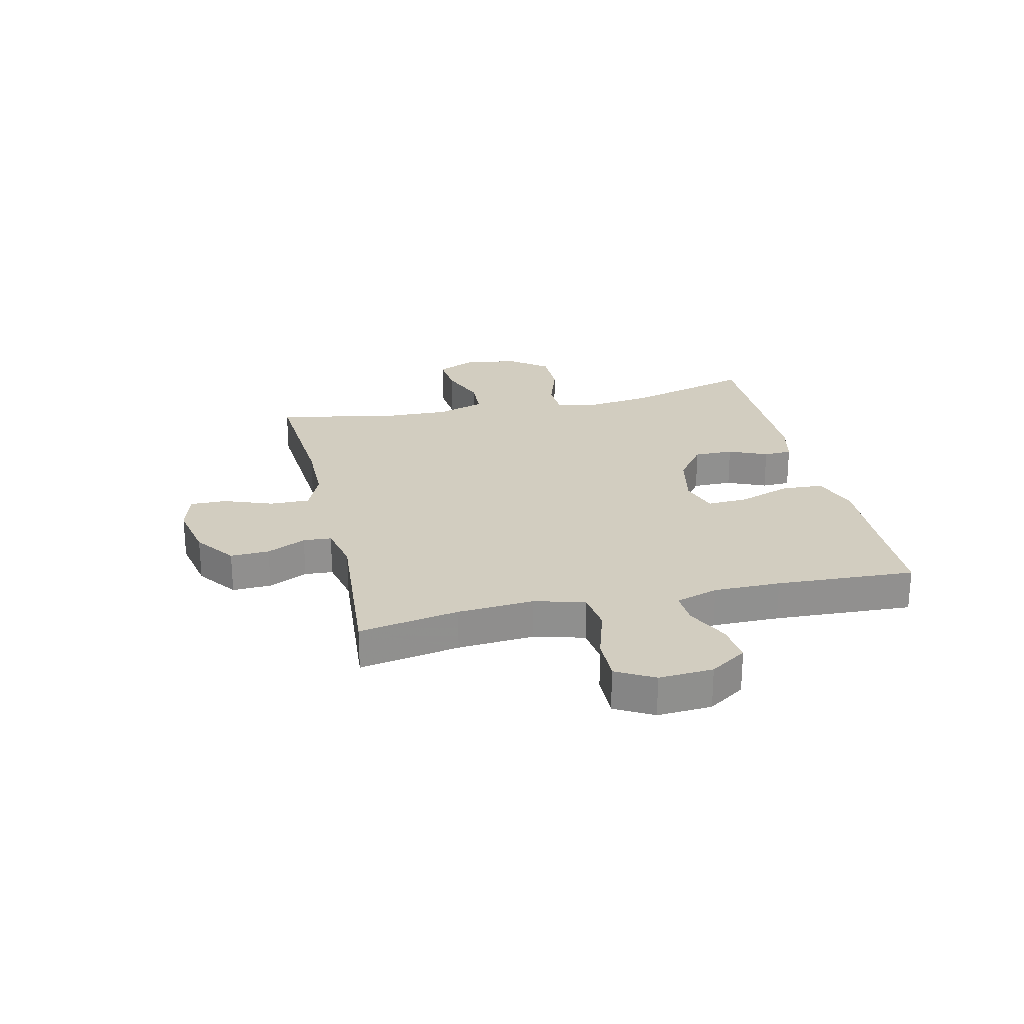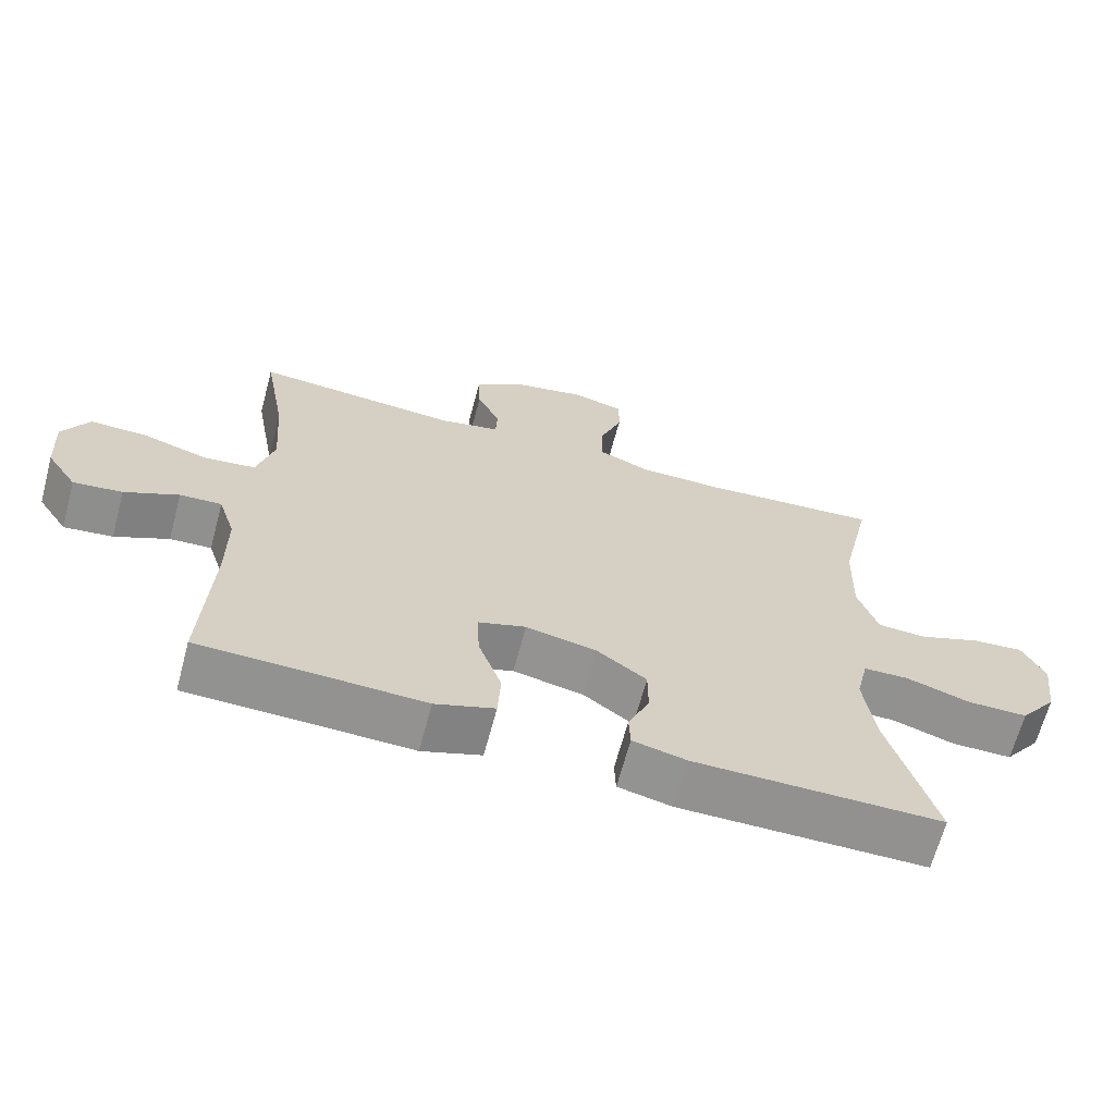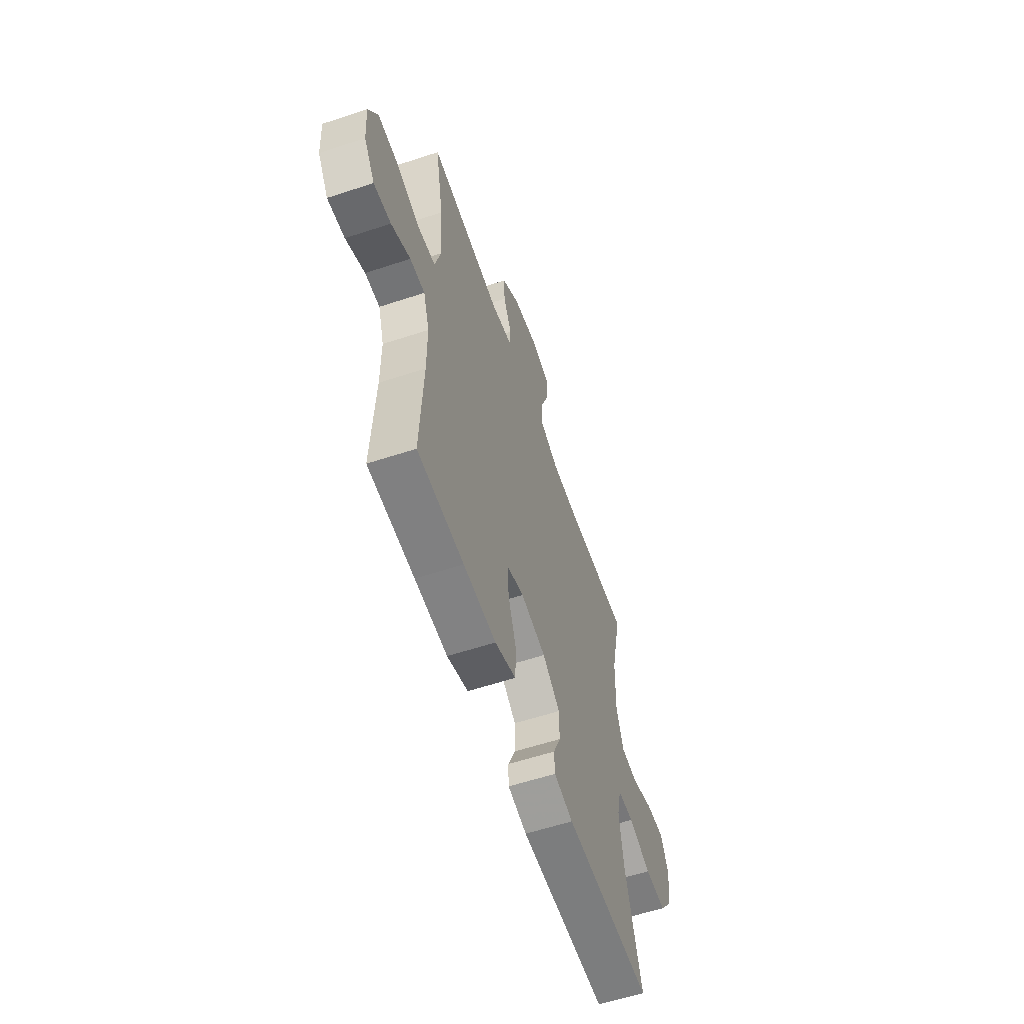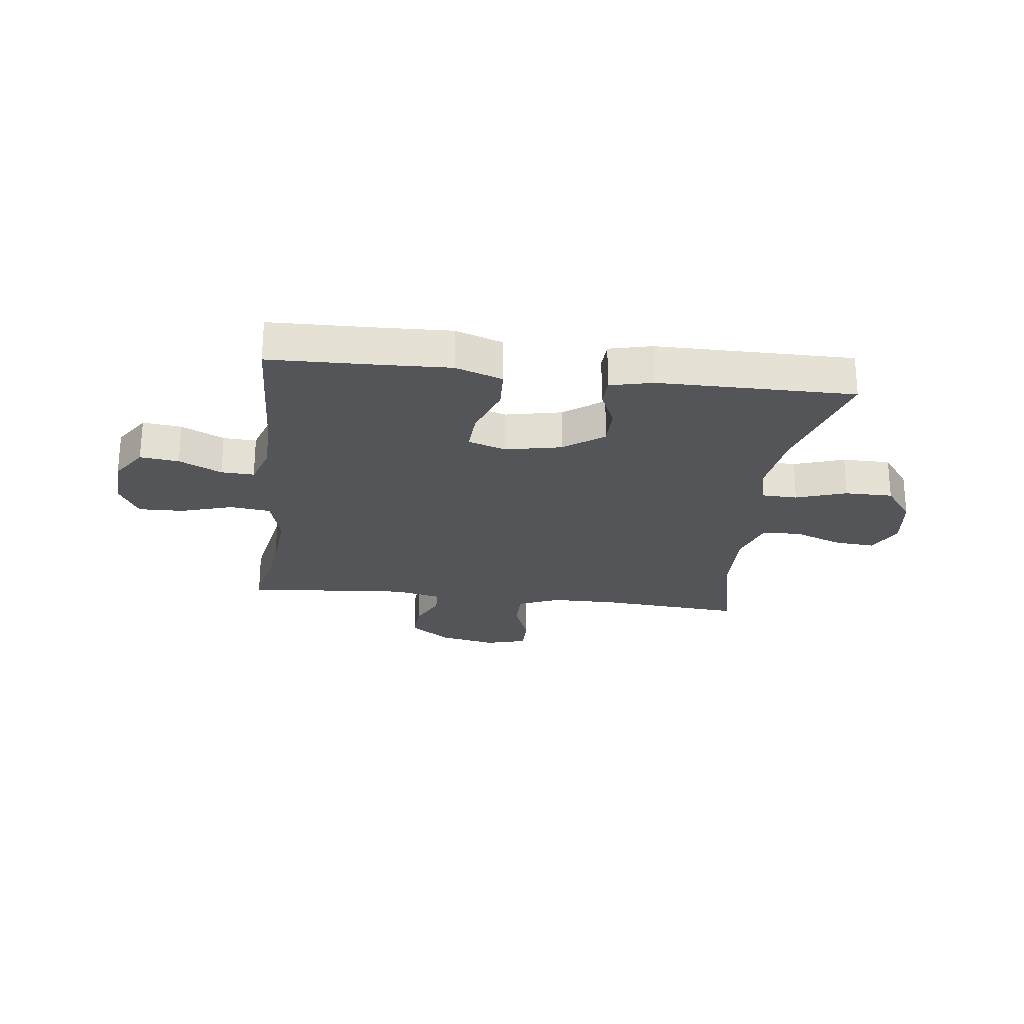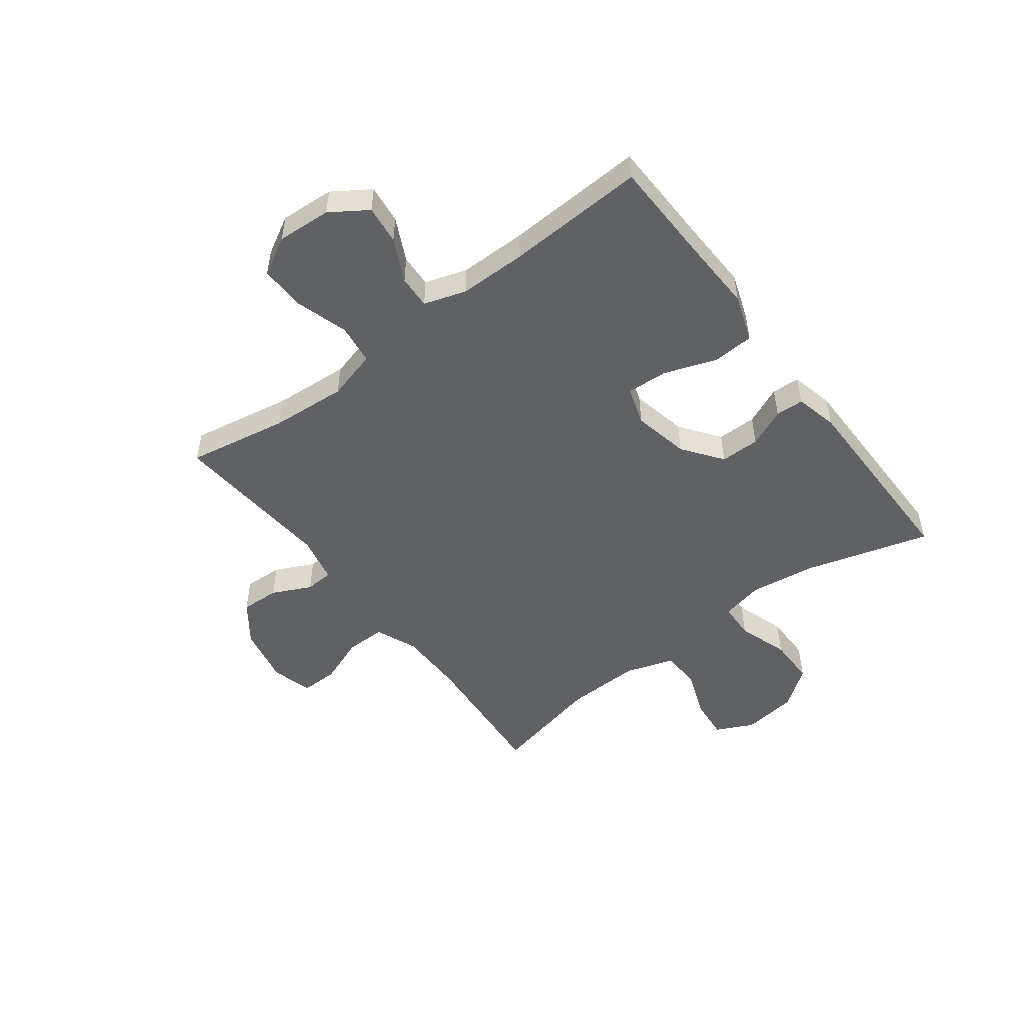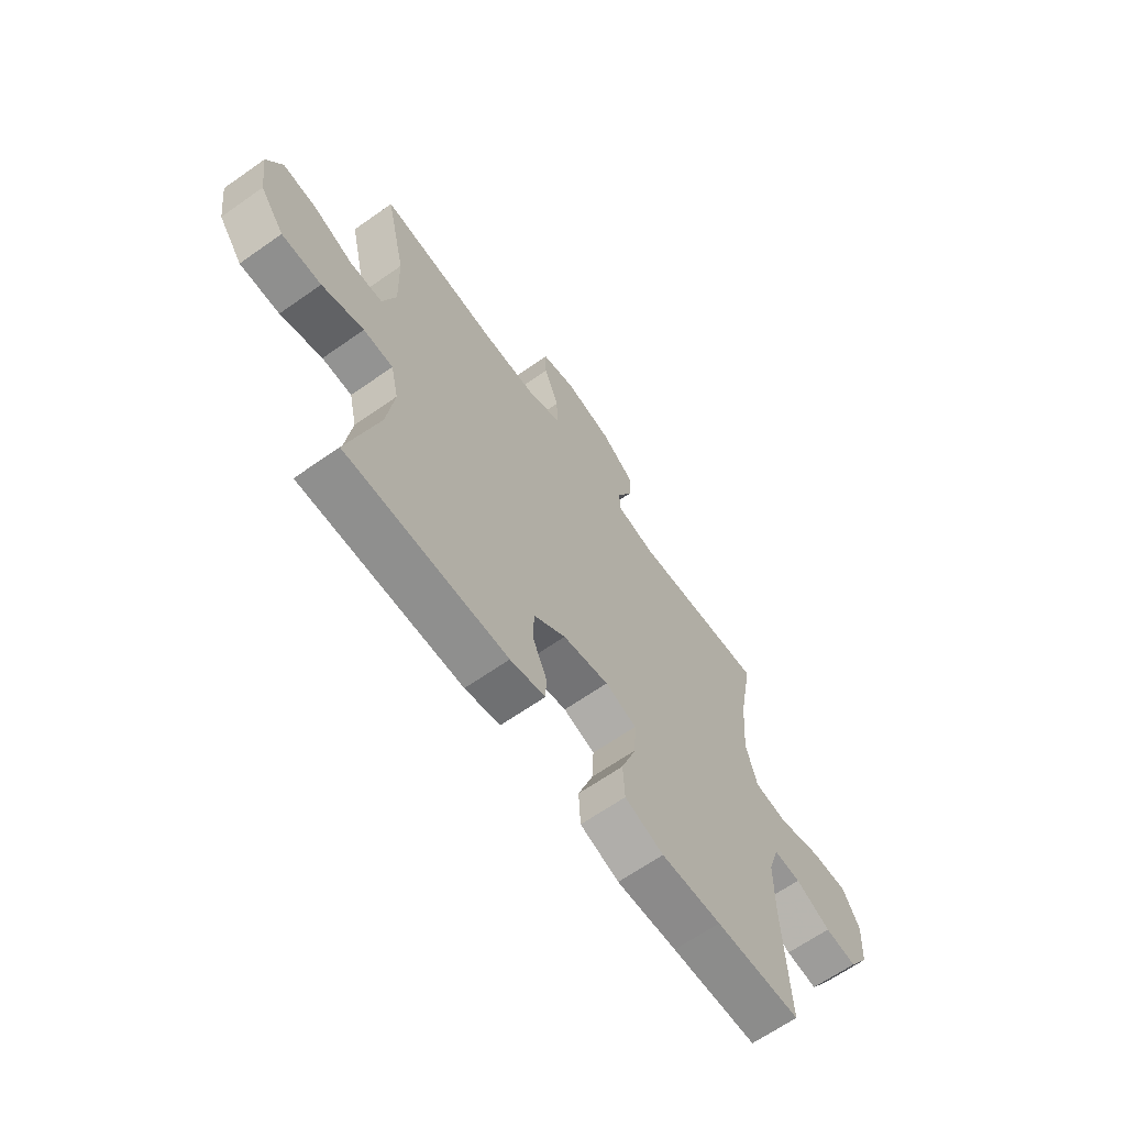
<metadata>
{"format":"obj","ext":"obj","renderer":"f3d","projection":"perspective","resolution":1024,"background":"white","views":[{"elev":24.6,"azim":77.1,"up":"+Y"},{"elev":-66.1,"azim":165.0,"up":"+Z"},{"elev":-58.8,"azim":108.8,"up":"+Z"},{"elev":-24.5,"azim":173.0,"up":"+Y"},{"elev":-50.4,"azim":127.1,"up":"+Y"},{"elev":-65.3,"azim":-54.8,"up":"+Z"}]}
</metadata>
<code>
v -0.5 0.07 -0.5
v -0.436 0.07 -0.278
v -0.42 0.07 -0.161
v -0.437 0.07 -0.086
v -0.501 0.07 -0.084
v -0.591 0.07 -0.114
v -0.676 0.07 -0.114
v -0.728 0.07 -0.045
v -0.741 0.07 0.053
v -0.709 0.07 0.119
v -0.636 0.07 0.113
v -0.549 0.07 0.08
v -0.48 0.07 0.084
v -0.452 0.07 0.17
v -0.456 0.07 0.303
v -0.5 0.07 0.5
v -0.246 0.07 0.481
v -0.128 0.07 0.482
v -0.054 0.07 0.513
v -0.055 0.07 0.584
v -0.087 0.07 0.669
v -0.088 0.07 0.735
v -0.015 0.07 0.755
v 0.088 0.07 0.734
v 0.159 0.07 0.682
v 0.156 0.07 0.613
v 0.123 0.07 0.544
v 0.126 0.07 0.494
v 0.21 0.07 0.476
v 0.5 0.07 0.5
v 0.468 0.07 0.322
v 0.458 0.07 0.187
v 0.482 0.07 0.098
v 0.554 0.07 0.089
v 0.648 0.07 0.118
v 0.728 0.07 0.12
v 0.765 0.07 0.053
v 0.759 0.07 -0.043
v 0.716 0.07 -0.108
v 0.647 0.07 -0.1
v 0.571 0.07 -0.063
v 0.512 0.07 -0.06
v 0.488 0.07 -0.135
v 0.488 0.07 -0.254
v 0.5 0.07 -0.5
v 0.315 0.07 -0.505
v 0.185 0.07 -0.51
v 0.101 0.07 -0.481
v 0.097 0.07 -0.407
v 0.13 0.07 -0.315
v 0.134 0.07 -0.242
v 0.066 0.07 -0.22
v -0.034 0.07 -0.241
v -0.104 0.07 -0.293
v -0.104 0.07 -0.363
v -0.074 0.07 -0.431
v -0.076 0.07 -0.481
v -0.152 0.07 -0.499
v -0.5 0 -0.5
v -0.436 0 -0.278
v -0.42 0 -0.161
v -0.437 0 -0.086
v -0.501 0 -0.084
v -0.591 0 -0.114
v -0.676 0 -0.114
v -0.728 0 -0.045
v -0.741 0 0.053
v -0.709 0 0.119
v -0.636 0 0.113
v -0.549 0 0.08
v -0.48 0 0.084
v -0.452 0 0.17
v -0.456 0 0.303
v -0.5 0 0.5
v -0.246 0 0.481
v -0.128 0 0.482
v -0.054 0 0.513
v -0.055 0 0.584
v -0.087 0 0.669
v -0.088 0 0.735
v -0.015 0 0.755
v 0.088 0 0.734
v 0.159 0 0.682
v 0.156 0 0.613
v 0.123 0 0.544
v 0.126 0 0.494
v 0.21 0 0.476
v 0.5 0 0.5
v 0.468 0 0.322
v 0.458 0 0.187
v 0.482 0 0.098
v 0.554 0 0.089
v 0.648 0 0.118
v 0.728 0 0.12
v 0.765 0 0.053
v 0.759 0 -0.043
v 0.716 0 -0.108
v 0.647 0 -0.1
v 0.571 0 -0.063
v 0.512 0 -0.06
v 0.488 0 -0.135
v 0.488 0 -0.254
v 0.5 0 -0.5
v 0.315 0 -0.505
v 0.185 0 -0.51
v 0.101 0 -0.481
v 0.097 0 -0.407
v 0.13 0 -0.315
v 0.134 0 -0.242
v 0.066 0 -0.22
v -0.034 0 -0.241
v -0.104 0 -0.293
v -0.104 0 -0.363
v -0.074 0 -0.431
v -0.076 0 -0.481
v -0.152 0 -0.499
f 55 56 57 58
f 54 55 58 1
f 53 54 1 2
f 52 53 2 3
f 47 48 49 50
f 46 47 50 51
f 44 45 46 51
f 43 44 51 52
f 38 39 40 41
f 38 41 42
f 37 38 42
f 34 35 36 37
f 33 34 37 42
f 32 33 42 43
f 29 30 31
f 28 29 31 32
f 24 25 26 27
f 24 27 28
f 23 24 28
f 20 21 22 23
f 19 20 23 28
f 18 19 28 32
f 15 16 17
f 14 15 17 18
f 13 14 18 32
f 9 10 11 12
f 9 12 13
f 5 6 7 8
f 4 5 8 9
f 43 52 3 4
f 13 32 43
f 4 9 13 43
f 116 115 114 113
f 59 116 113 112
f 60 59 112 111
f 61 60 111 110
f 108 107 106 105
f 109 108 105 104
f 109 104 103 102
f 110 109 102 101
f 99 98 97 96
f 100 99 96
f 100 96 95
f 95 94 93 92
f 100 95 92 91
f 101 100 91 90
f 89 88 87
f 90 89 87 86
f 85 84 83 82
f 86 85 82
f 86 82 81
f 81 80 79 78
f 86 81 78 77
f 90 86 77 76
f 75 74 73
f 76 75 73 72
f 90 76 72 71
f 70 69 68 67
f 71 70 67
f 66 65 64 63
f 67 66 63 62
f 62 61 110 101
f 101 90 71
f 101 71 67 62
f 1 59 60 2
f 2 60 61 3
f 3 61 62 4
f 4 62 63 5
f 5 63 64 6
f 6 64 65 7
f 7 65 66 8
f 8 66 67 9
f 9 67 68 10
f 10 68 69 11
f 11 69 70 12
f 12 70 71 13
f 13 71 72 14
f 14 72 73 15
f 15 73 74 16
f 16 74 75 17
f 17 75 76 18
f 18 76 77 19
f 19 77 78 20
f 20 78 79 21
f 21 79 80 22
f 22 80 81 23
f 23 81 82 24
f 24 82 83 25
f 25 83 84 26
f 26 84 85 27
f 27 85 86 28
f 28 86 87 29
f 29 87 88 30
f 30 88 89 31
f 31 89 90 32
f 32 90 91 33
f 33 91 92 34
f 34 92 93 35
f 35 93 94 36
f 36 94 95 37
f 37 95 96 38
f 38 96 97 39
f 39 97 98 40
f 40 98 99 41
f 41 99 100 42
f 42 100 101 43
f 43 101 102 44
f 44 102 103 45
f 45 103 104 46
f 46 104 105 47
f 47 105 106 48
f 48 106 107 49
f 49 107 108 50
f 50 108 109 51
f 51 109 110 52
f 52 110 111 53
f 53 111 112 54
f 54 112 113 55
f 55 113 114 56
f 56 114 115 57
f 57 115 116 58
f 58 116 59 1

</code>
